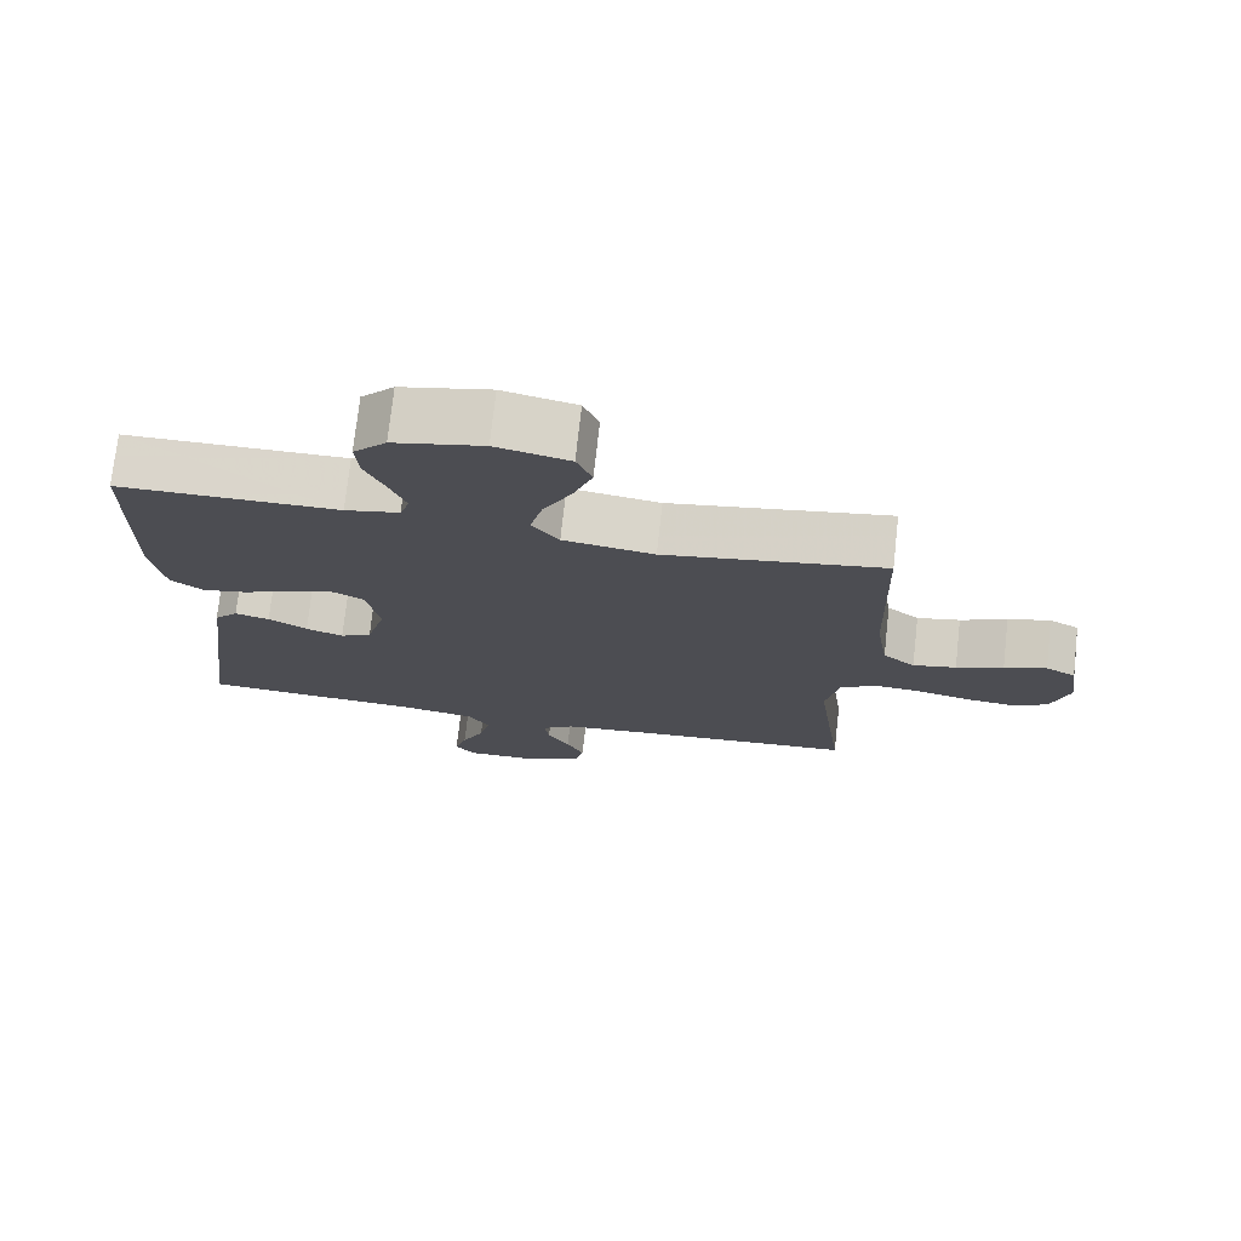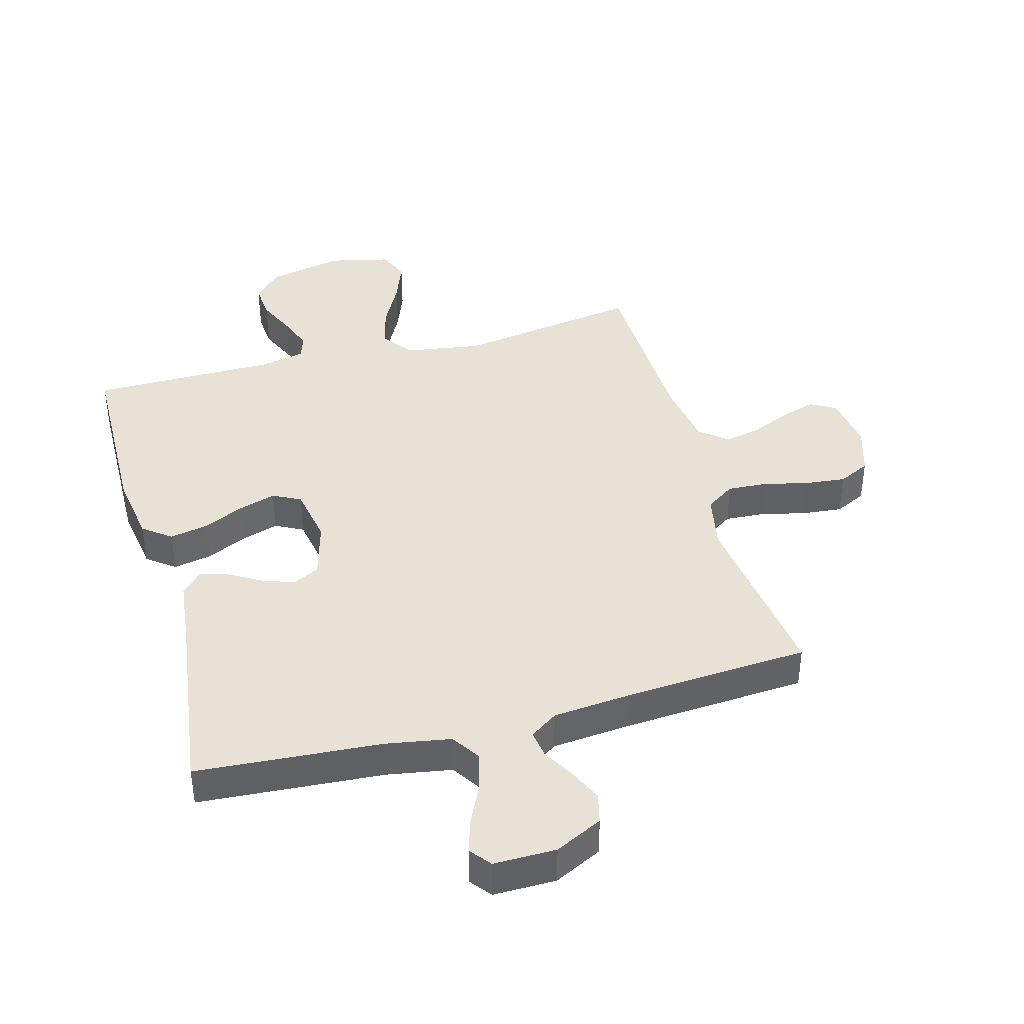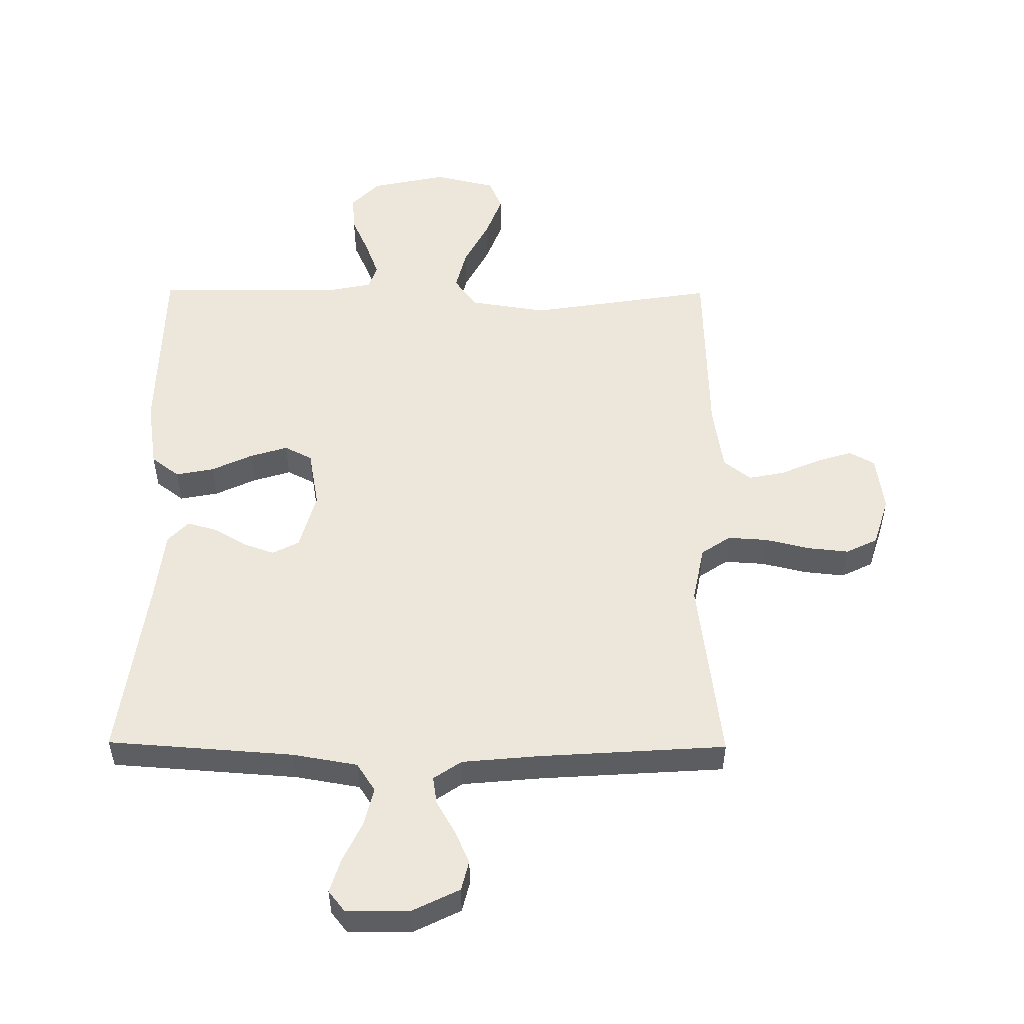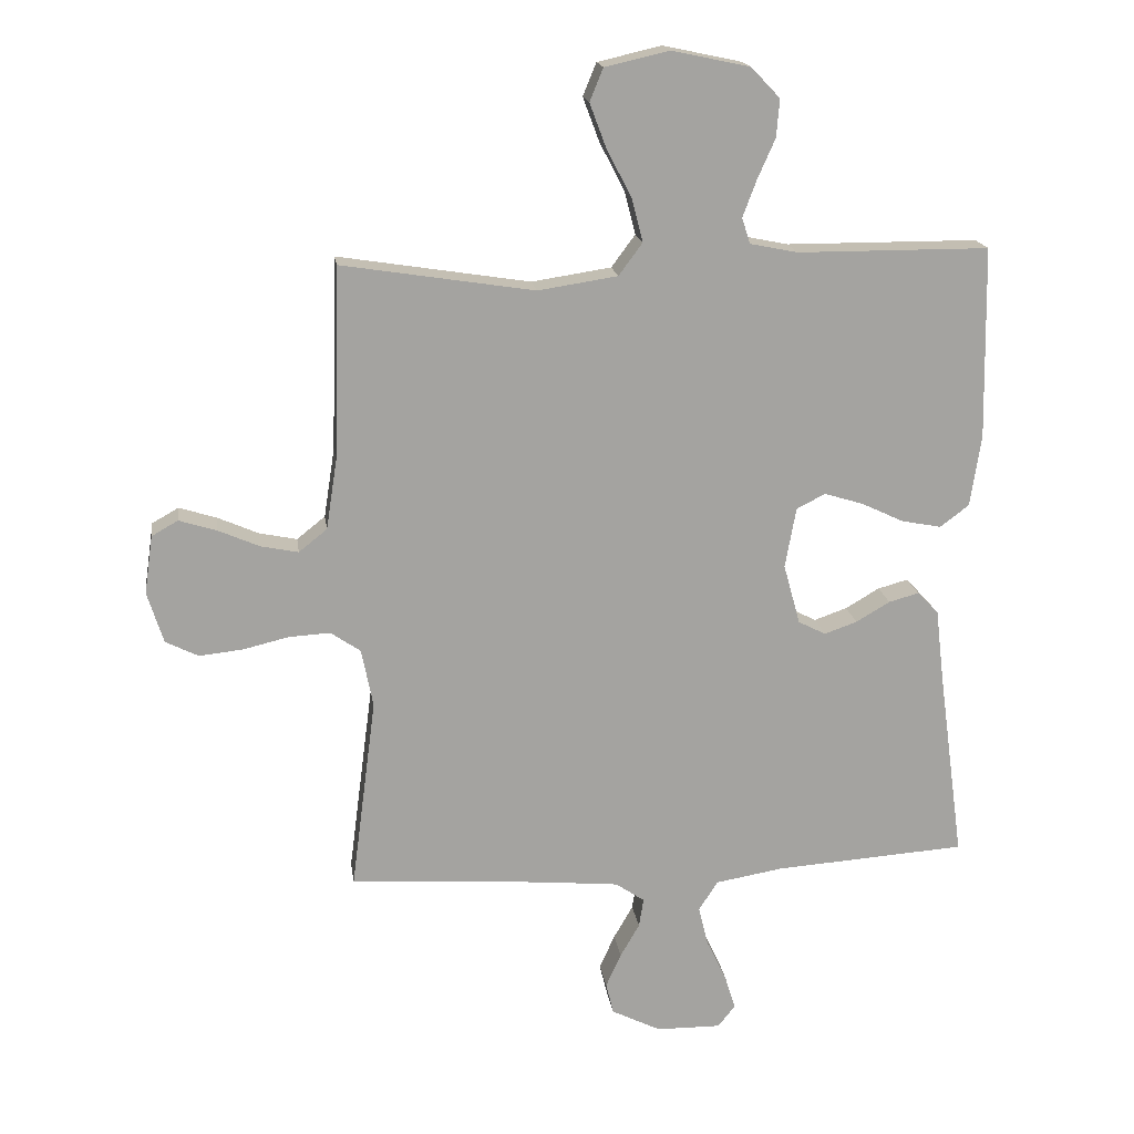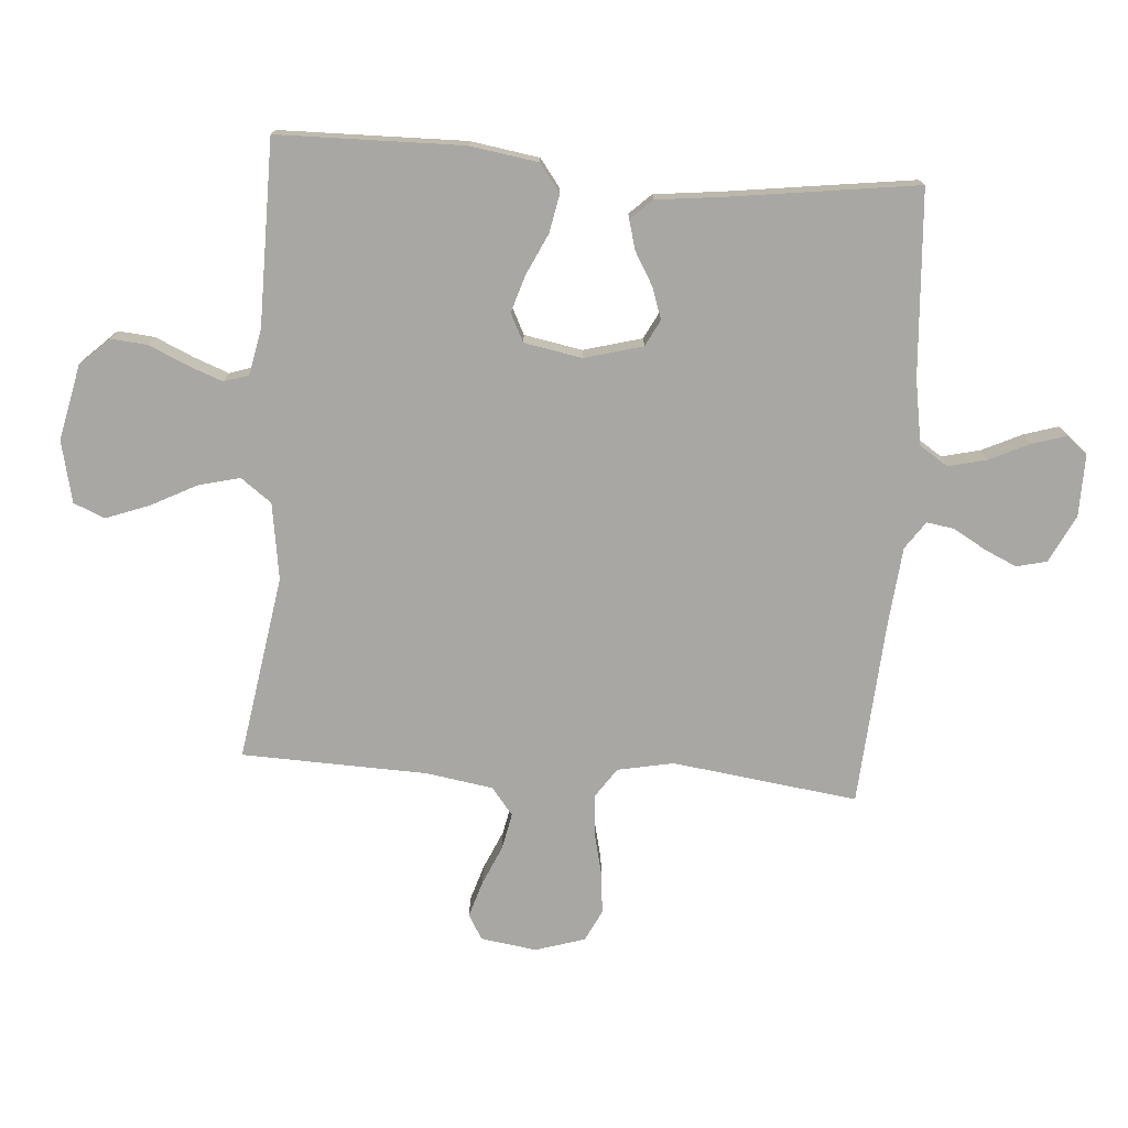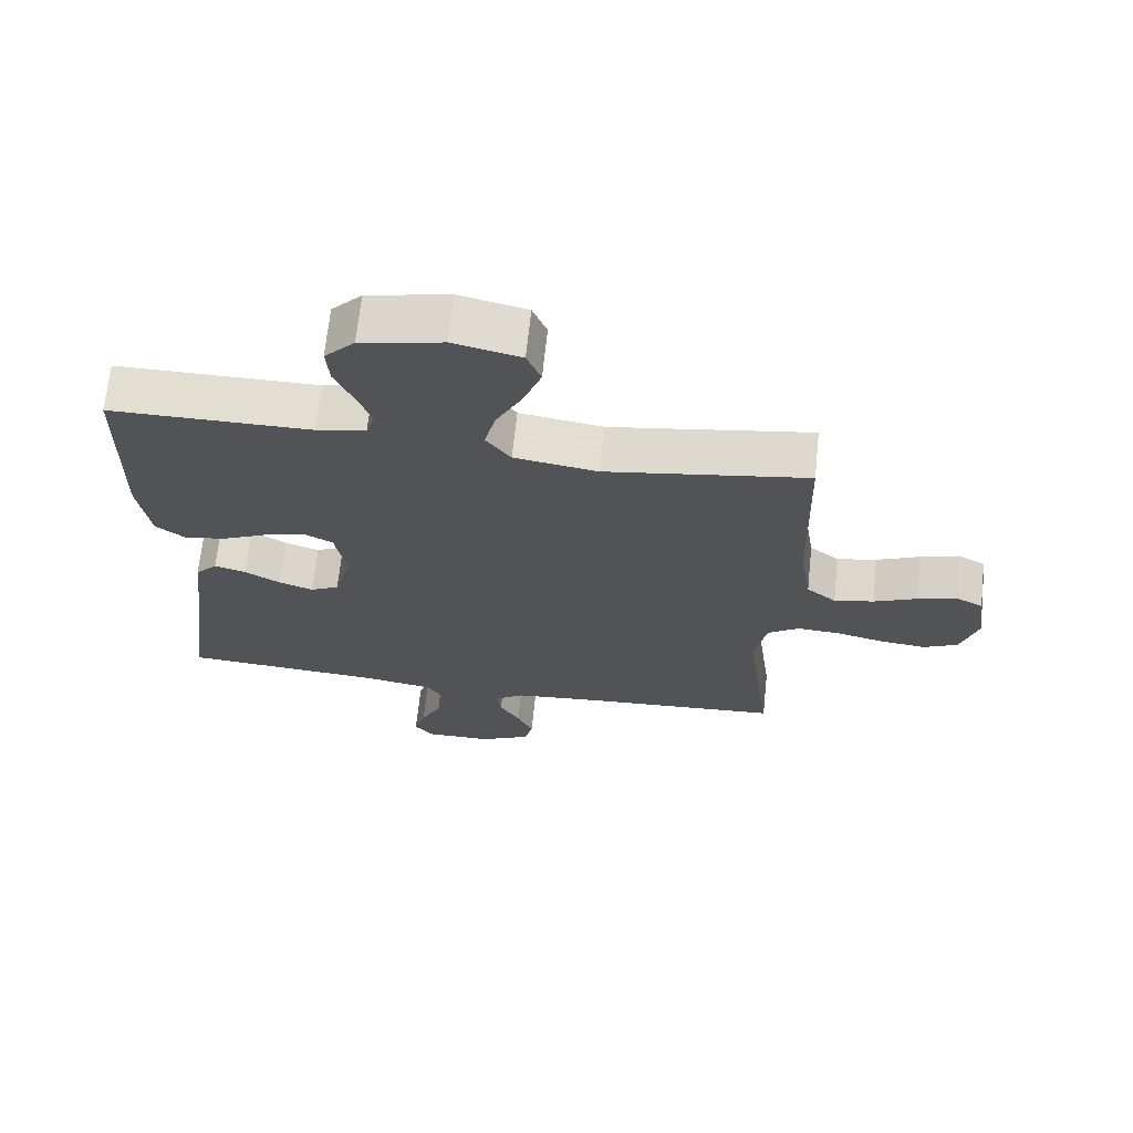
<metadata>
{"format":"obj","ext":"obj","renderer":"f3d","projection":"perspective","resolution":1024,"background":"white","views":[{"elev":74.1,"azim":-173.7,"up":"+Z"},{"elev":40.4,"azim":164.7,"up":"+Y"},{"elev":52.5,"azim":-179.5,"up":"+Y"},{"elev":17.5,"azim":-7.9,"up":"+Z"},{"elev":-74.8,"azim":85.6,"up":"+Y"},{"elev":67.7,"azim":-174.0,"up":"+Z"}]}
</metadata>
<code>
v -0.5 0.07 0.5
v -0.2 0.07 0.453
v -0.076 0.07 0.472
v -0.039 0.07 0.522
v -0.056 0.07 0.589
v -0.095 0.07 0.664
v -0.121 0.07 0.733
v -0.1 0.07 0.784
v 0 0.07 0.807
v 0.122 0.07 0.781
v 0.167 0.07 0.734
v 0.162 0.07 0.675
v 0.134 0.07 0.612
v 0.113 0.07 0.556
v 0.126 0.07 0.516
v 0.2 0.07 0.501
v 0.5 0.07 0.5
v 0.506 0.07 0.2
v 0.489 0.07 0.089
v 0.444 0.07 0.055
v 0.382 0.07 0.067
v 0.316 0.07 0.098
v 0.255 0.07 0.117
v 0.21 0.07 0.094
v 0.193 0.07 0
v 0.219 0.07 -0.094
v 0.262 0.07 -0.116
v 0.313 0.07 -0.098
v 0.366 0.07 -0.067
v 0.413 0.07 -0.054
v 0.446 0.07 -0.089
v 0.459 0.07 -0.2
v 0.5 0.07 -0.5
v 0.2 0.07 -0.521
v 0.095 0.07 -0.539
v 0.065 0.07 -0.585
v 0.08 0.07 -0.647
v 0.111 0.07 -0.712
v 0.128 0.07 -0.767
v 0.101 0.07 -0.801
v 0 0.07 -0.8
v -0.077 0.07 -0.762
v -0.089 0.07 -0.713
v -0.065 0.07 -0.66
v -0.035 0.07 -0.608
v -0.028 0.07 -0.563
v -0.073 0.07 -0.532
v -0.2 0.07 -0.52
v -0.5 0.07 -0.5
v -0.461 0.07 -0.2
v -0.479 0.07 -0.109
v -0.526 0.07 -0.077
v -0.591 0.07 -0.081
v -0.662 0.07 -0.098
v -0.729 0.07 -0.105
v -0.78 0.07 -0.08
v -0.805 0.07 0
v -0.792 0.07 0.091
v -0.751 0.07 0.114
v -0.693 0.07 0.096
v -0.629 0.07 0.068
v -0.57 0.07 0.056
v -0.526 0.07 0.091
v -0.509 0.07 0.2
v -0.5 0 0.5
v -0.2 0 0.453
v -0.076 0 0.472
v -0.039 0 0.522
v -0.056 0 0.589
v -0.095 0 0.664
v -0.121 0 0.733
v -0.1 0 0.784
v 0 0 0.807
v 0.122 0 0.781
v 0.167 0 0.734
v 0.162 0 0.675
v 0.134 0 0.612
v 0.113 0 0.556
v 0.126 0 0.516
v 0.2 0 0.501
v 0.5 0 0.5
v 0.506 0 0.2
v 0.489 0 0.089
v 0.444 0 0.055
v 0.382 0 0.067
v 0.316 0 0.098
v 0.255 0 0.117
v 0.21 0 0.094
v 0.193 0 0
v 0.219 0 -0.094
v 0.262 0 -0.116
v 0.313 0 -0.098
v 0.366 0 -0.067
v 0.413 0 -0.054
v 0.446 0 -0.089
v 0.459 0 -0.2
v 0.5 0 -0.5
v 0.2 0 -0.521
v 0.095 0 -0.539
v 0.065 0 -0.585
v 0.08 0 -0.647
v 0.111 0 -0.712
v 0.128 0 -0.767
v 0.101 0 -0.801
v 0 0 -0.8
v -0.077 0 -0.762
v -0.089 0 -0.713
v -0.065 0 -0.66
v -0.035 0 -0.608
v -0.028 0 -0.563
v -0.073 0 -0.532
v -0.2 0 -0.52
v -0.5 0 -0.5
v -0.461 0 -0.2
v -0.479 0 -0.109
v -0.526 0 -0.077
v -0.591 0 -0.081
v -0.662 0 -0.098
v -0.729 0 -0.105
v -0.78 0 -0.08
v -0.805 0 0
v -0.792 0 0.091
v -0.751 0 0.114
v -0.693 0 0.096
v -0.629 0 0.068
v -0.57 0 0.056
v -0.526 0 0.091
v -0.509 0 0.2
f 58 59 60 61
f 58 61 62
f 57 58 62
f 56 57 62
f 53 54 55 56
f 52 53 56 62
f 51 52 62 63
f 48 49 50
f 47 48 50 51
f 46 47 51 63
f 42 43 44 45
f 40 41 42 45
f 40 45 46
f 37 38 39 40
f 36 37 40 46
f 35 36 46 63
f 32 33 34
f 28 29 30 31
f 27 28 31 32
f 19 20 21 22
f 19 22 23
f 16 17 18 19
f 15 16 19 23
f 14 15 23 24
f 10 11 12 13
f 10 13 14
f 9 10 14
f 5 6 7 8
f 4 5 8 9
f 64 1 2
f 64 2 3
f 63 64 3
f 35 63 3
f 27 32 34 35
f 26 27 35
f 25 26 35 3
f 24 25 3 4
f 4 9 14 24
f 125 124 123 122
f 126 125 122
f 126 122 121
f 126 121 120
f 120 119 118 117
f 126 120 117 116
f 127 126 116 115
f 114 113 112
f 115 114 112 111
f 127 115 111 110
f 109 108 107 106
f 109 106 105 104
f 110 109 104
f 104 103 102 101
f 110 104 101 100
f 127 110 100 99
f 98 97 96
f 95 94 93 92
f 96 95 92 91
f 86 85 84 83
f 87 86 83
f 83 82 81 80
f 87 83 80 79
f 88 87 79 78
f 77 76 75 74
f 78 77 74
f 78 74 73
f 72 71 70 69
f 73 72 69 68
f 66 65 128
f 67 66 128
f 67 128 127
f 67 127 99
f 99 98 96 91
f 99 91 90
f 67 99 90 89
f 68 67 89 88
f 88 78 73 68
f 1 65 66 2
f 2 66 67 3
f 3 67 68 4
f 4 68 69 5
f 5 69 70 6
f 6 70 71 7
f 7 71 72 8
f 8 72 73 9
f 9 73 74 10
f 10 74 75 11
f 11 75 76 12
f 12 76 77 13
f 13 77 78 14
f 14 78 79 15
f 15 79 80 16
f 16 80 81 17
f 17 81 82 18
f 18 82 83 19
f 19 83 84 20
f 20 84 85 21
f 21 85 86 22
f 22 86 87 23
f 23 87 88 24
f 24 88 89 25
f 25 89 90 26
f 26 90 91 27
f 27 91 92 28
f 28 92 93 29
f 29 93 94 30
f 30 94 95 31
f 31 95 96 32
f 32 96 97 33
f 33 97 98 34
f 34 98 99 35
f 35 99 100 36
f 36 100 101 37
f 37 101 102 38
f 38 102 103 39
f 39 103 104 40
f 40 104 105 41
f 41 105 106 42
f 42 106 107 43
f 43 107 108 44
f 44 108 109 45
f 45 109 110 46
f 46 110 111 47
f 47 111 112 48
f 48 112 113 49
f 49 113 114 50
f 50 114 115 51
f 51 115 116 52
f 52 116 117 53
f 53 117 118 54
f 54 118 119 55
f 55 119 120 56
f 56 120 121 57
f 57 121 122 58
f 58 122 123 59
f 59 123 124 60
f 60 124 125 61
f 61 125 126 62
f 62 126 127 63
f 63 127 128 64
f 64 128 65 1

</code>
